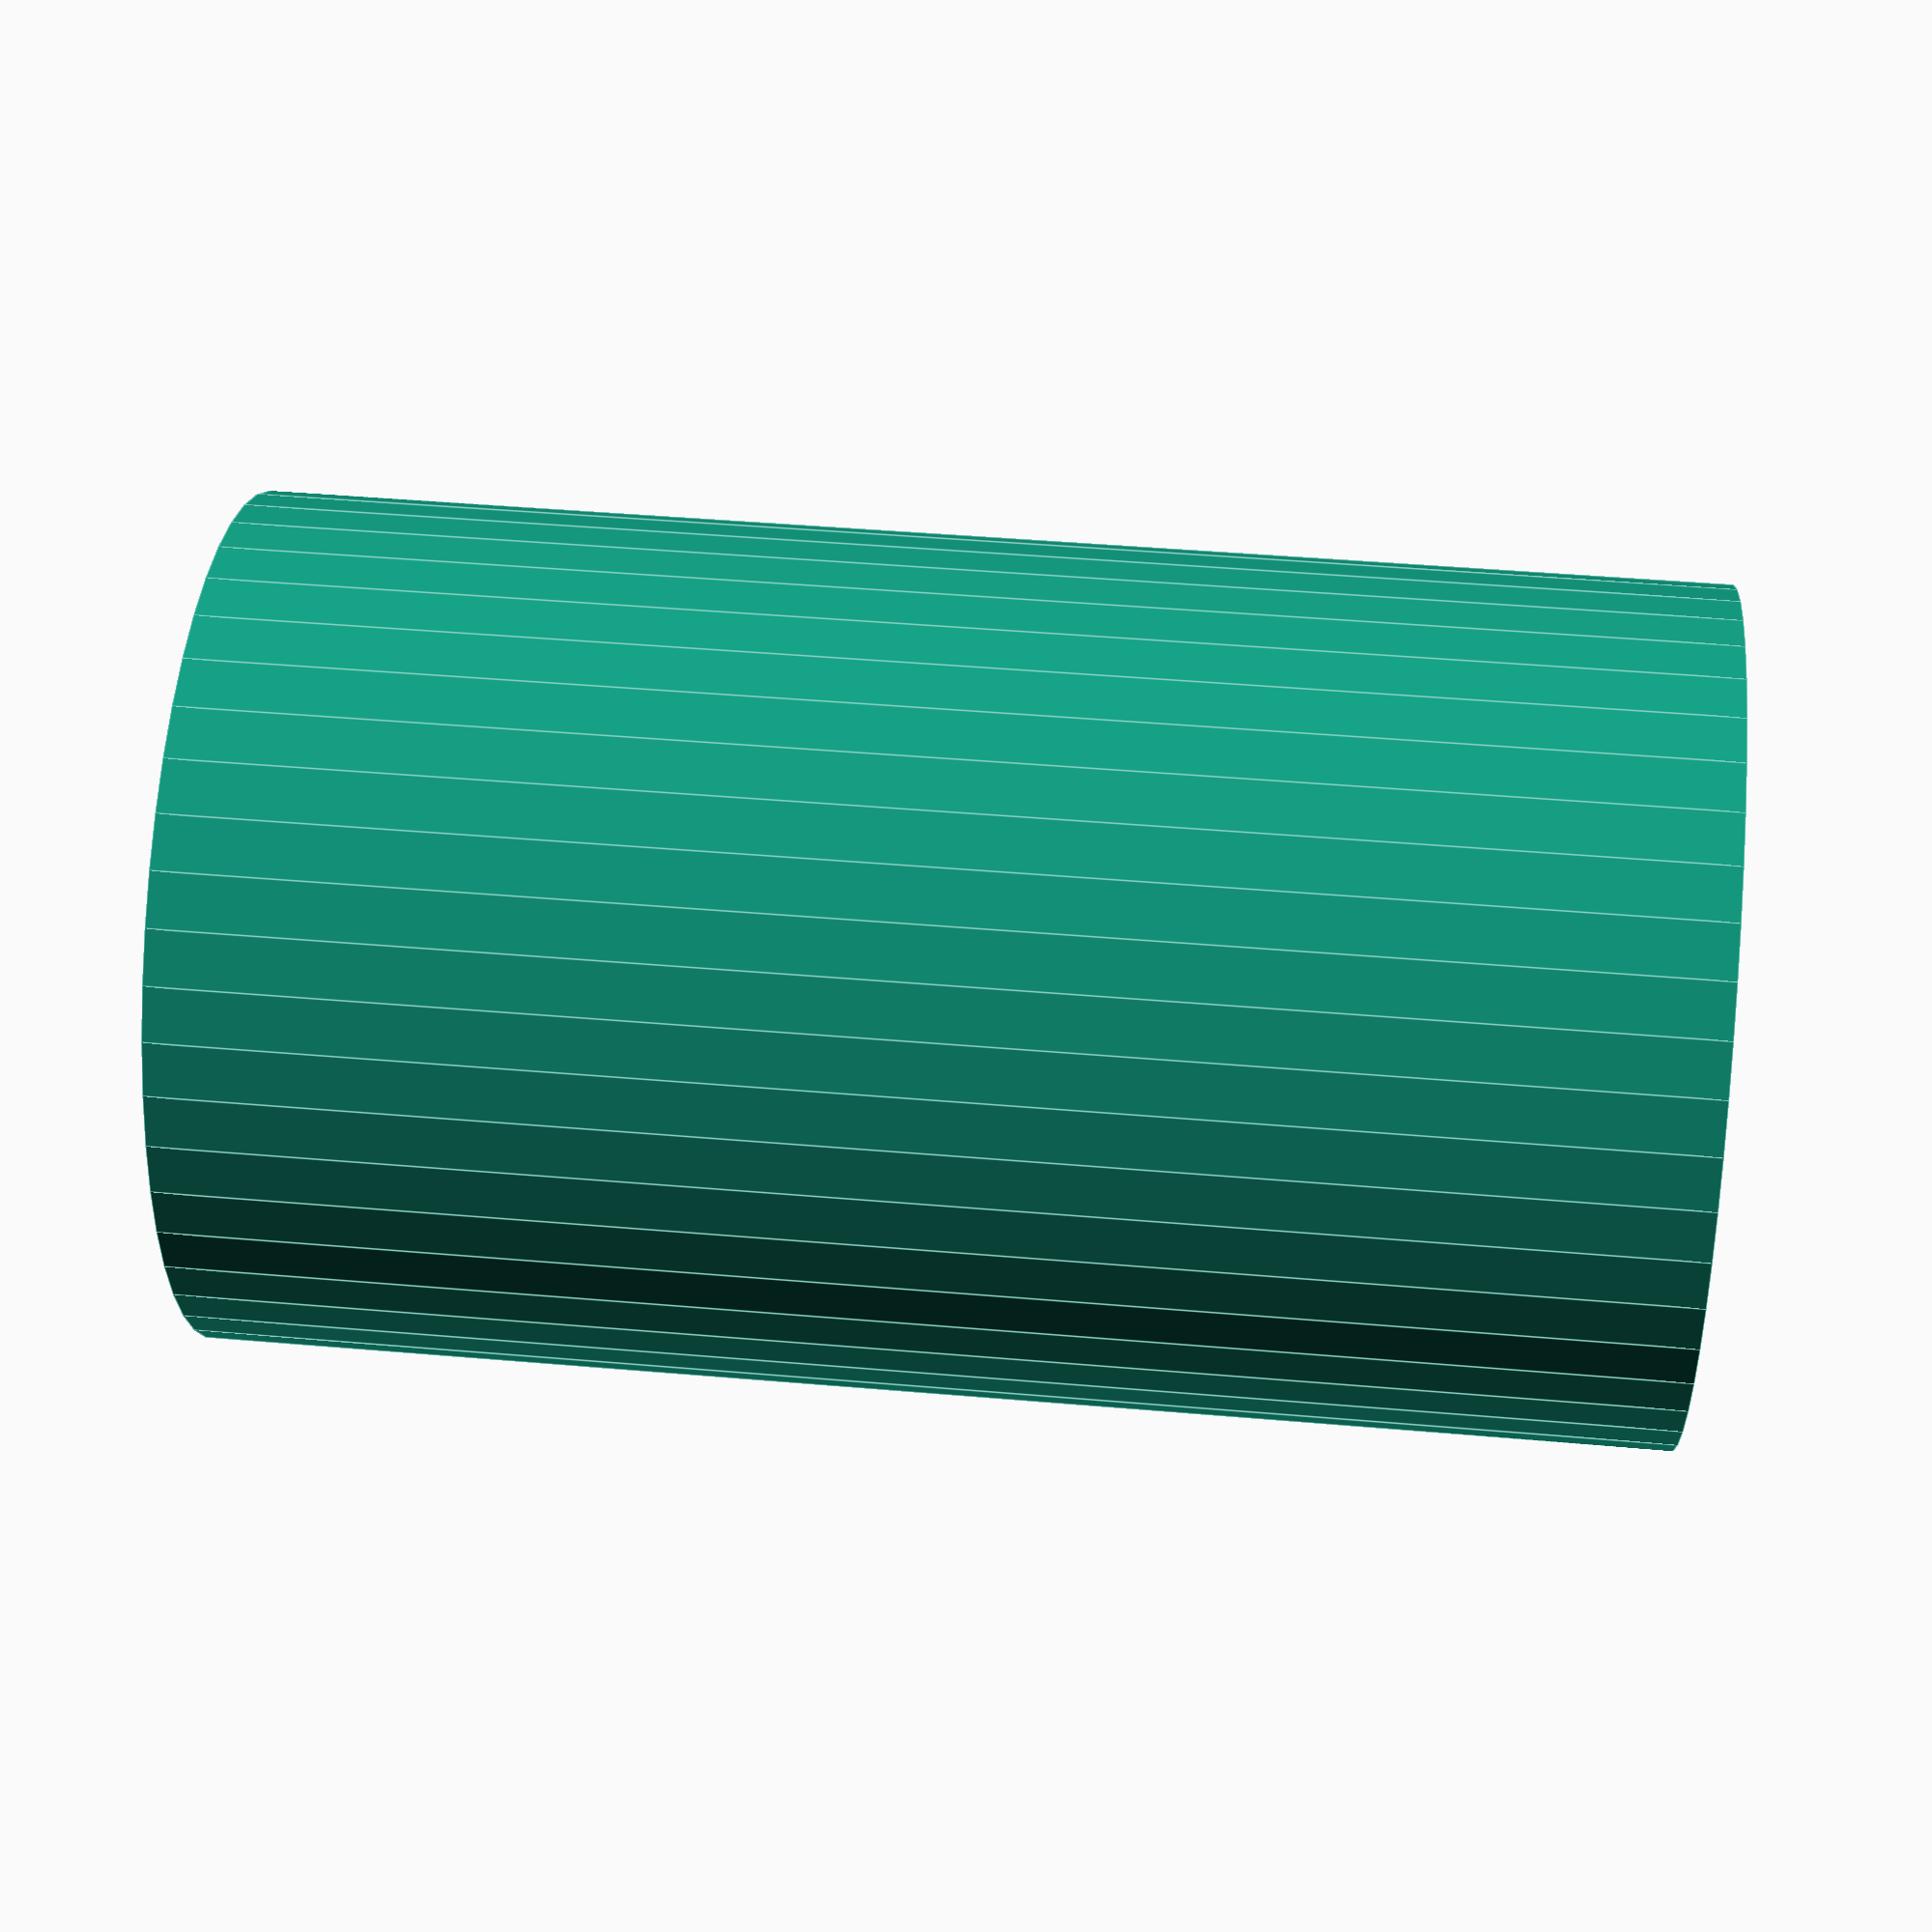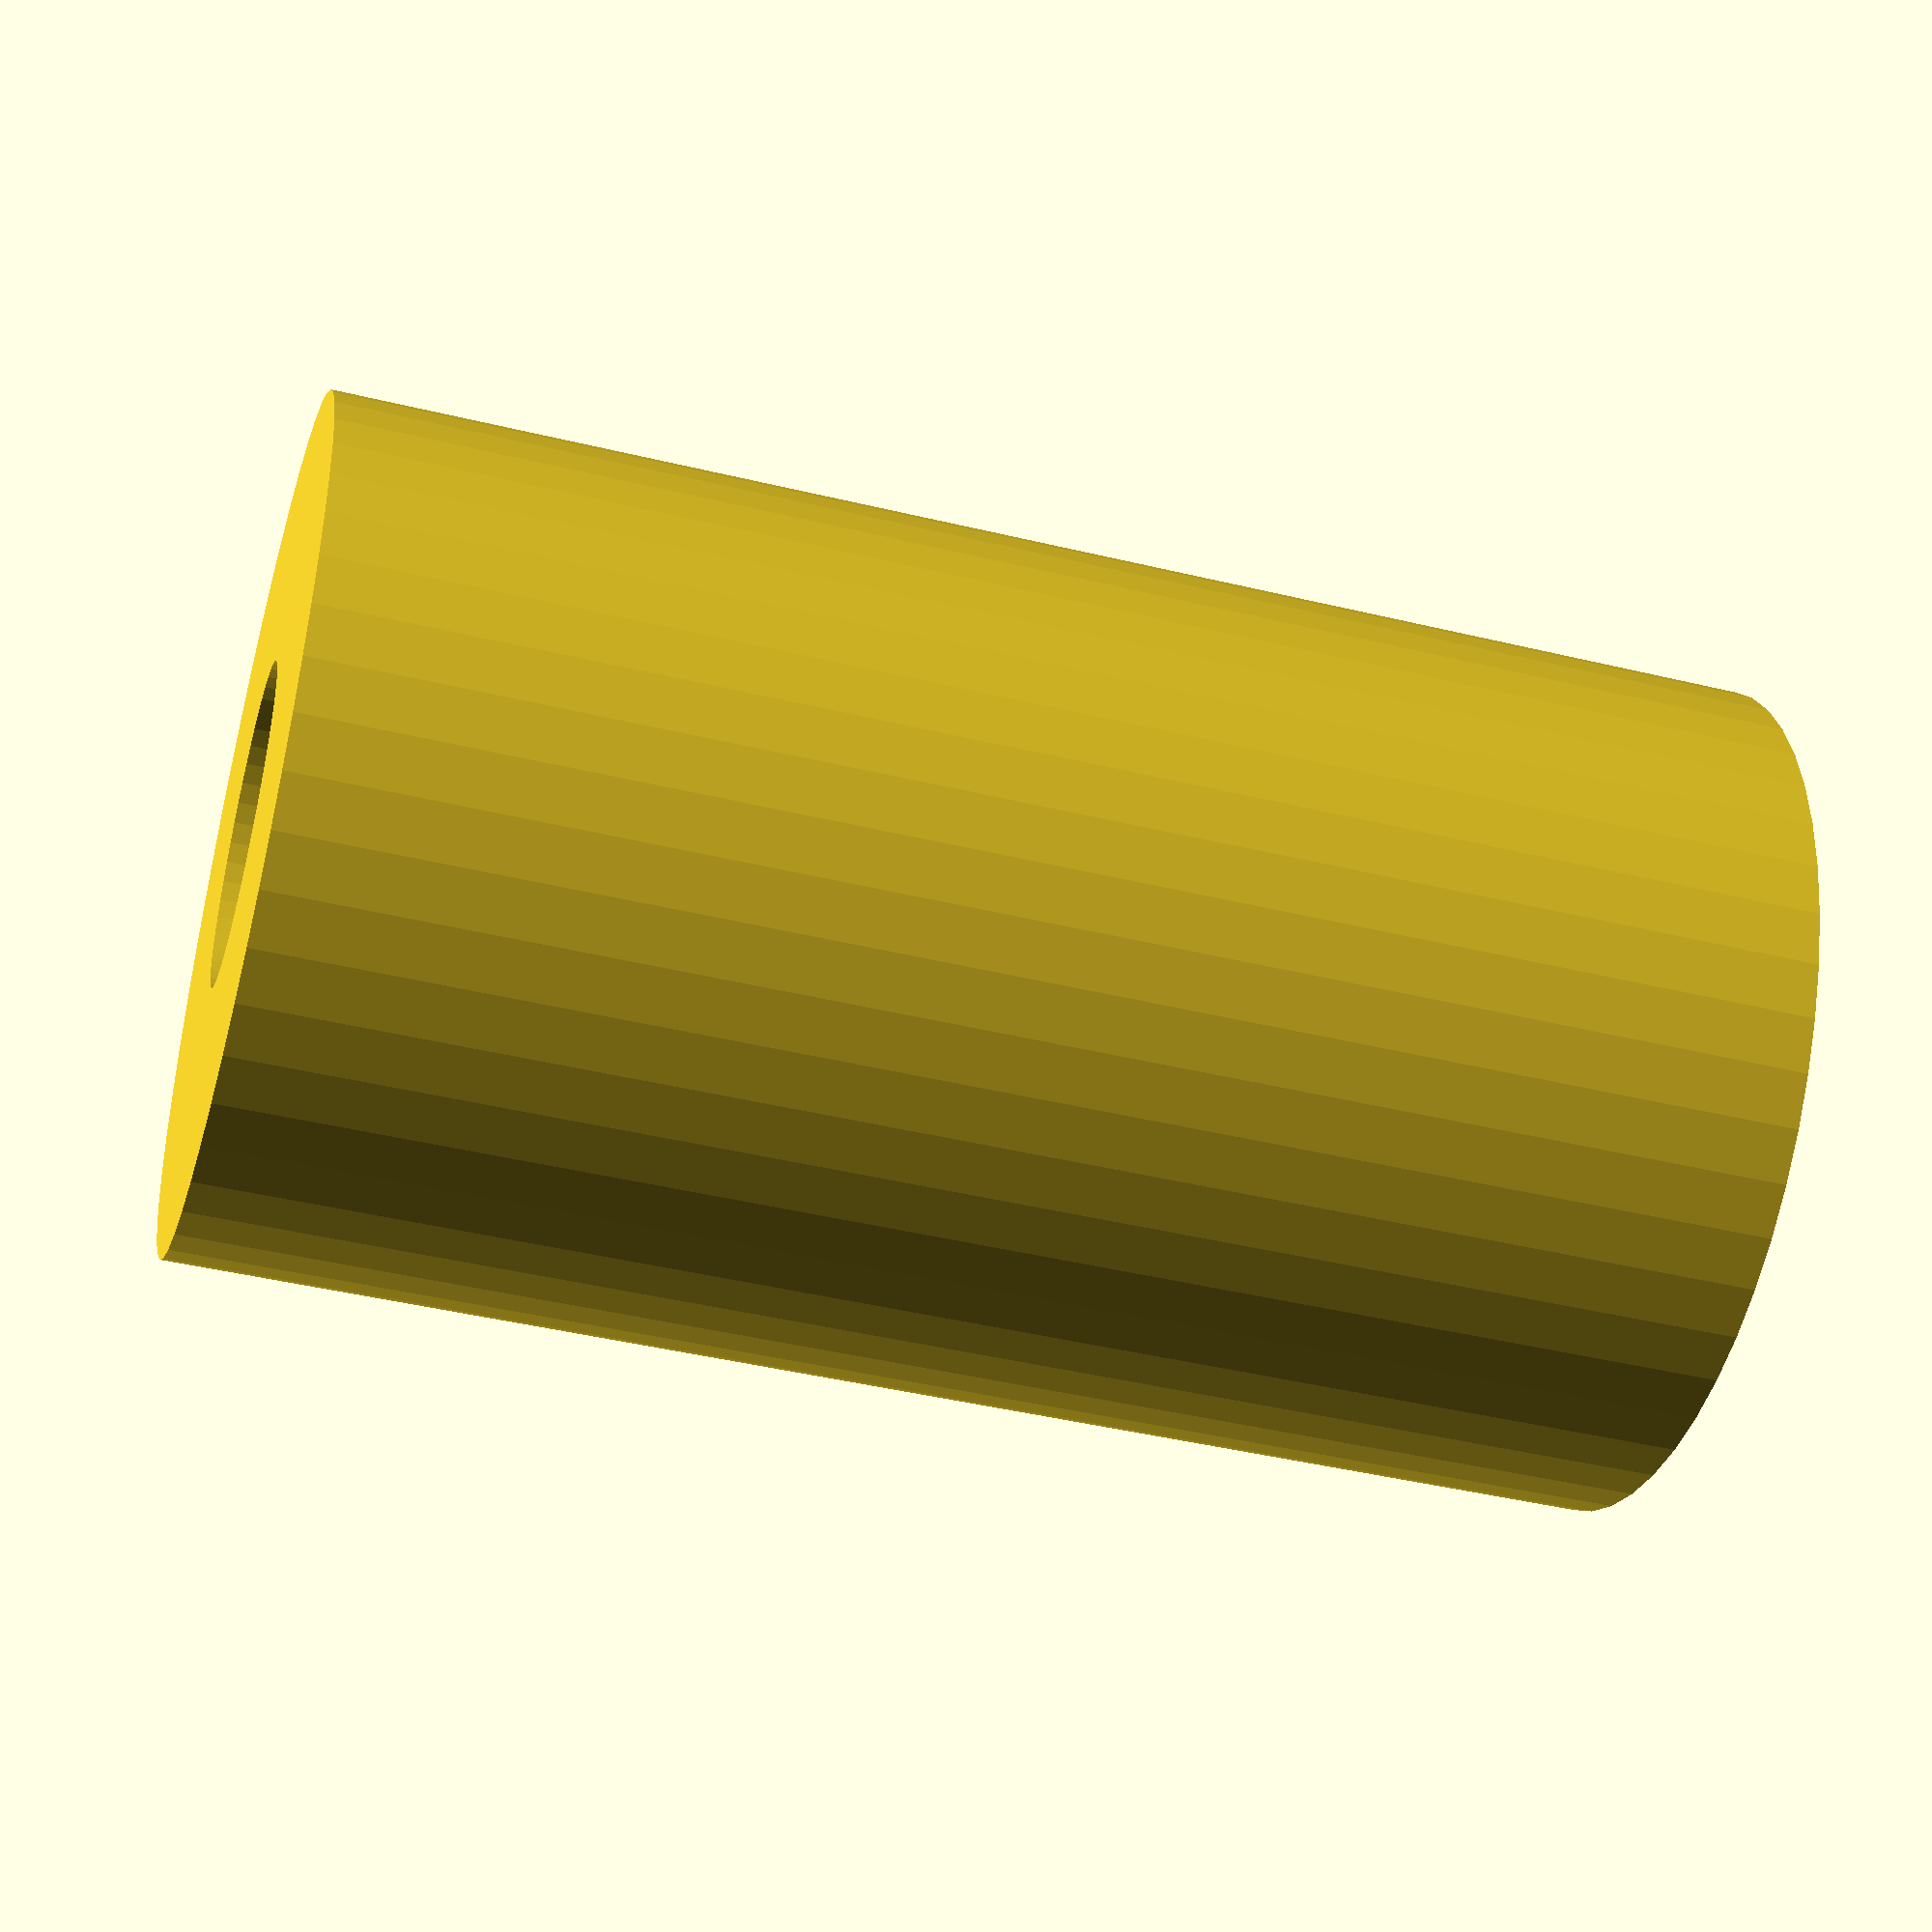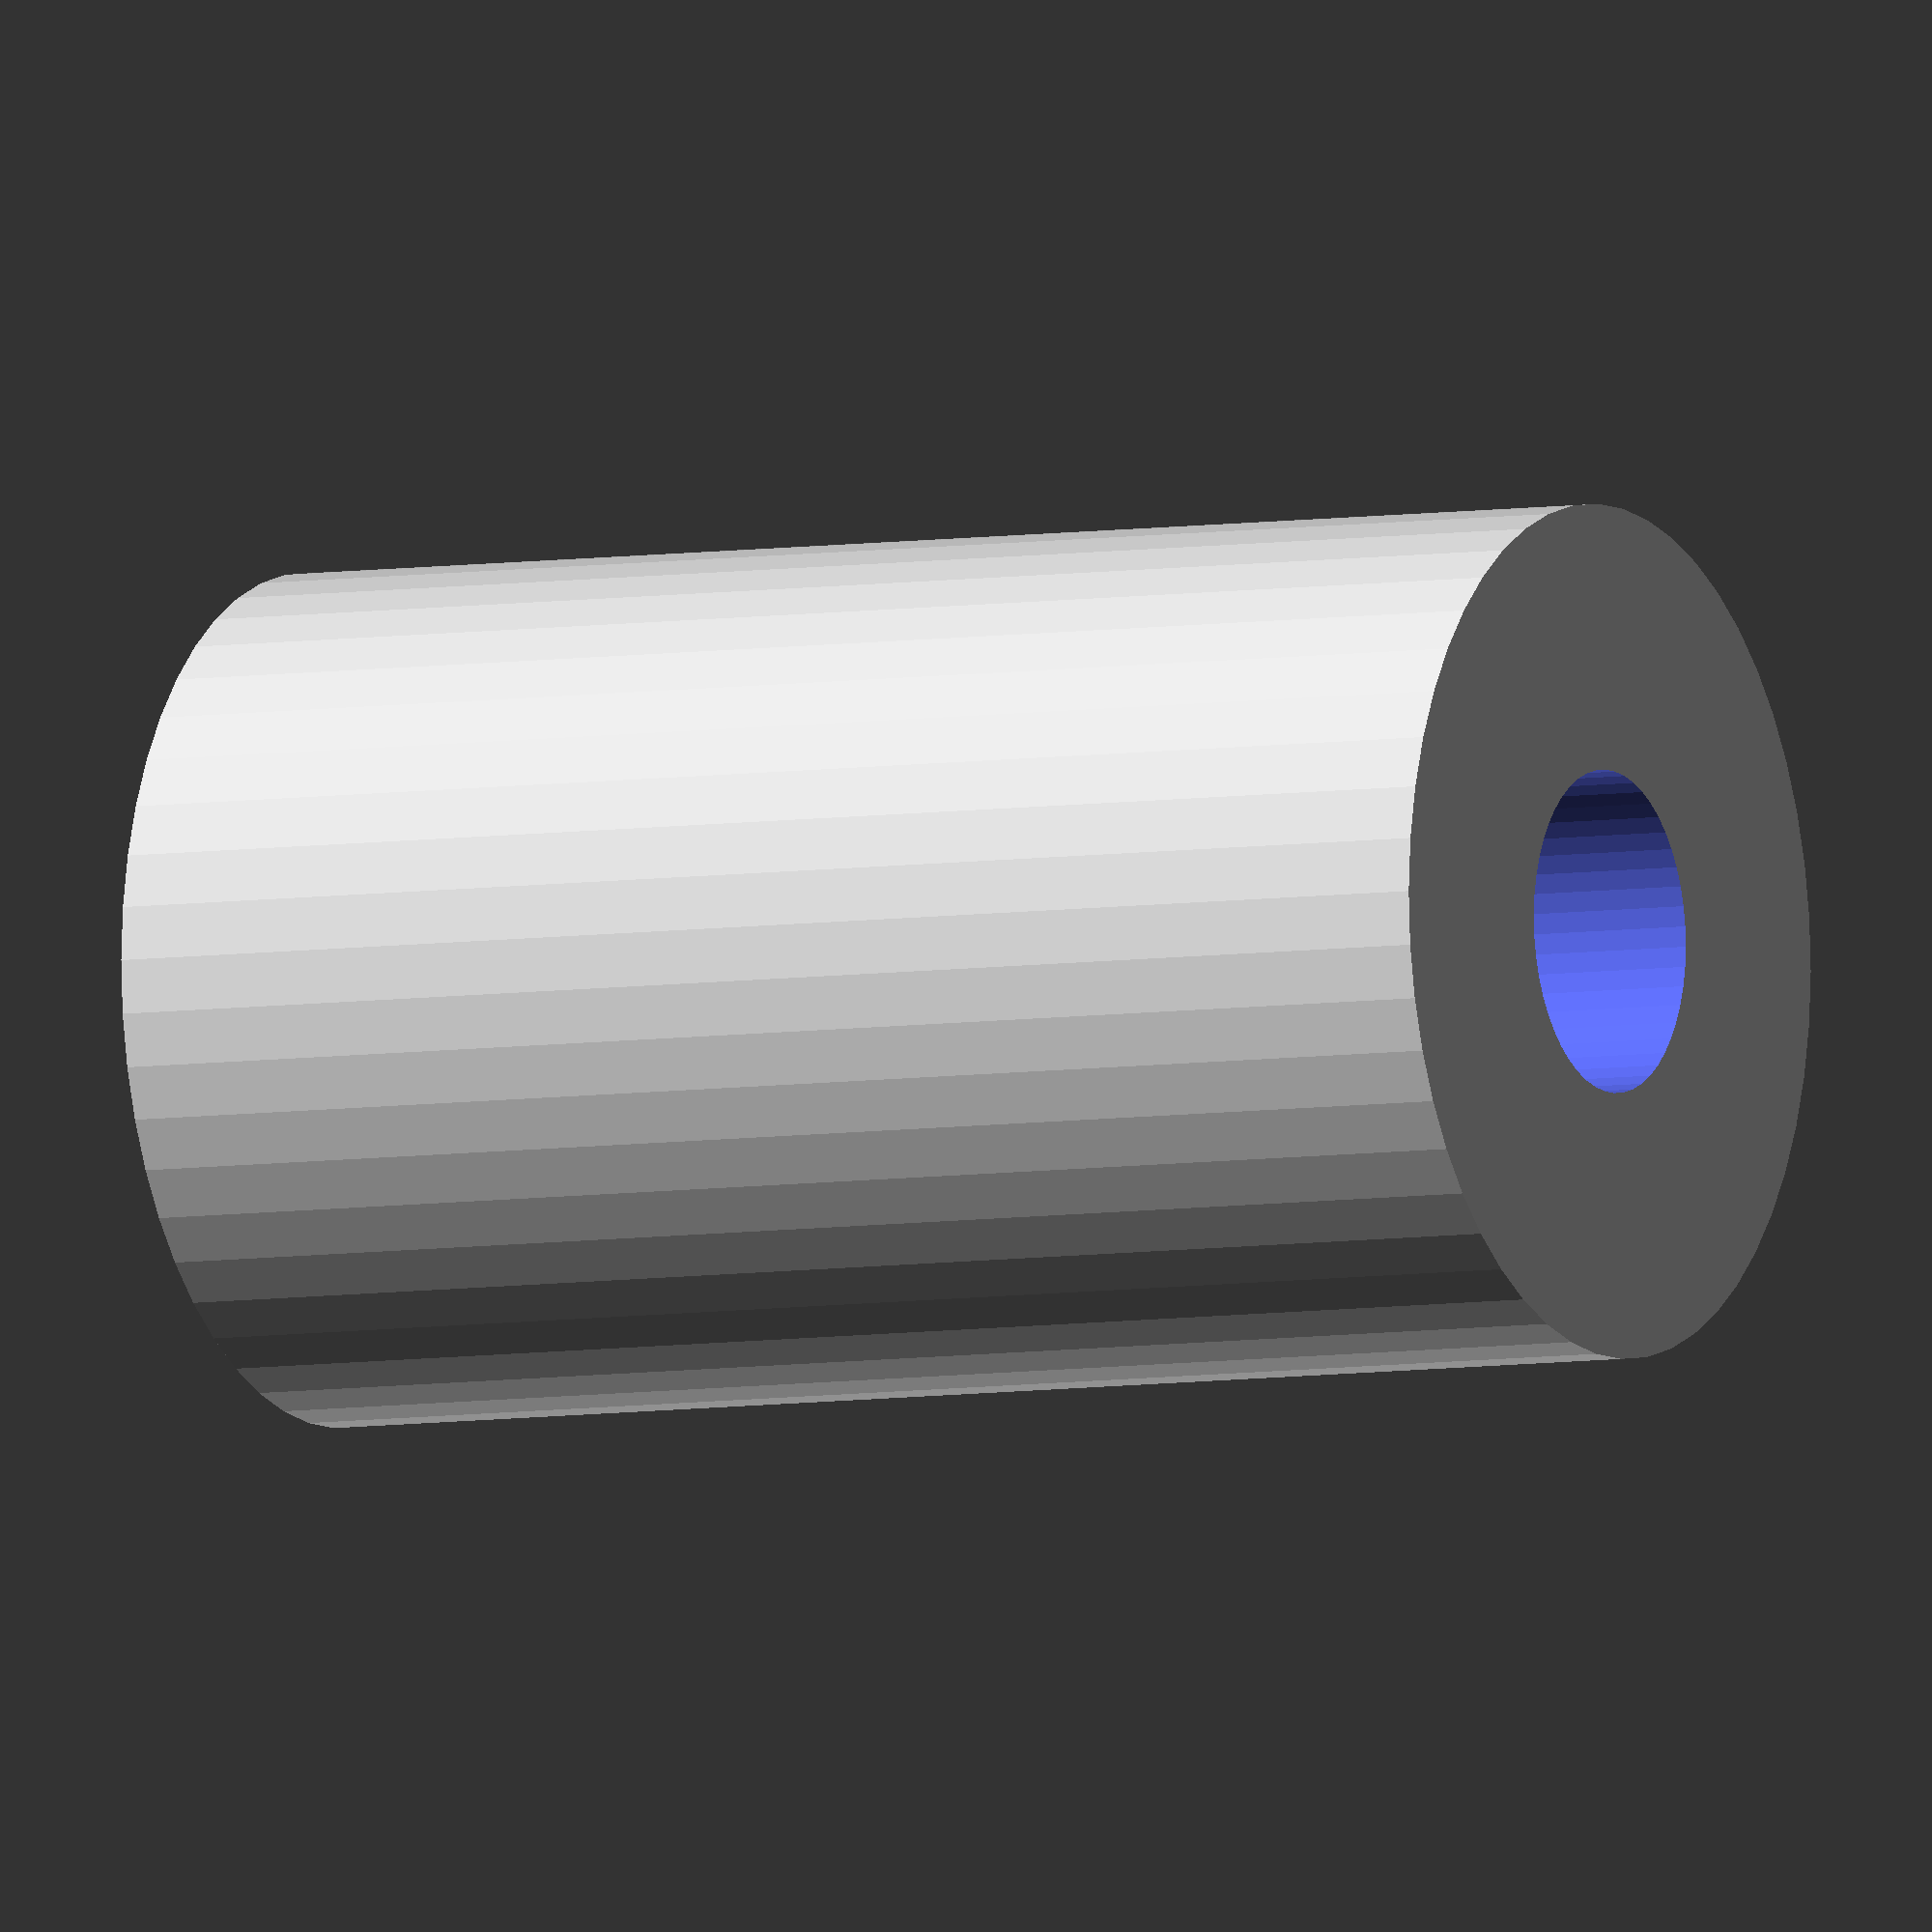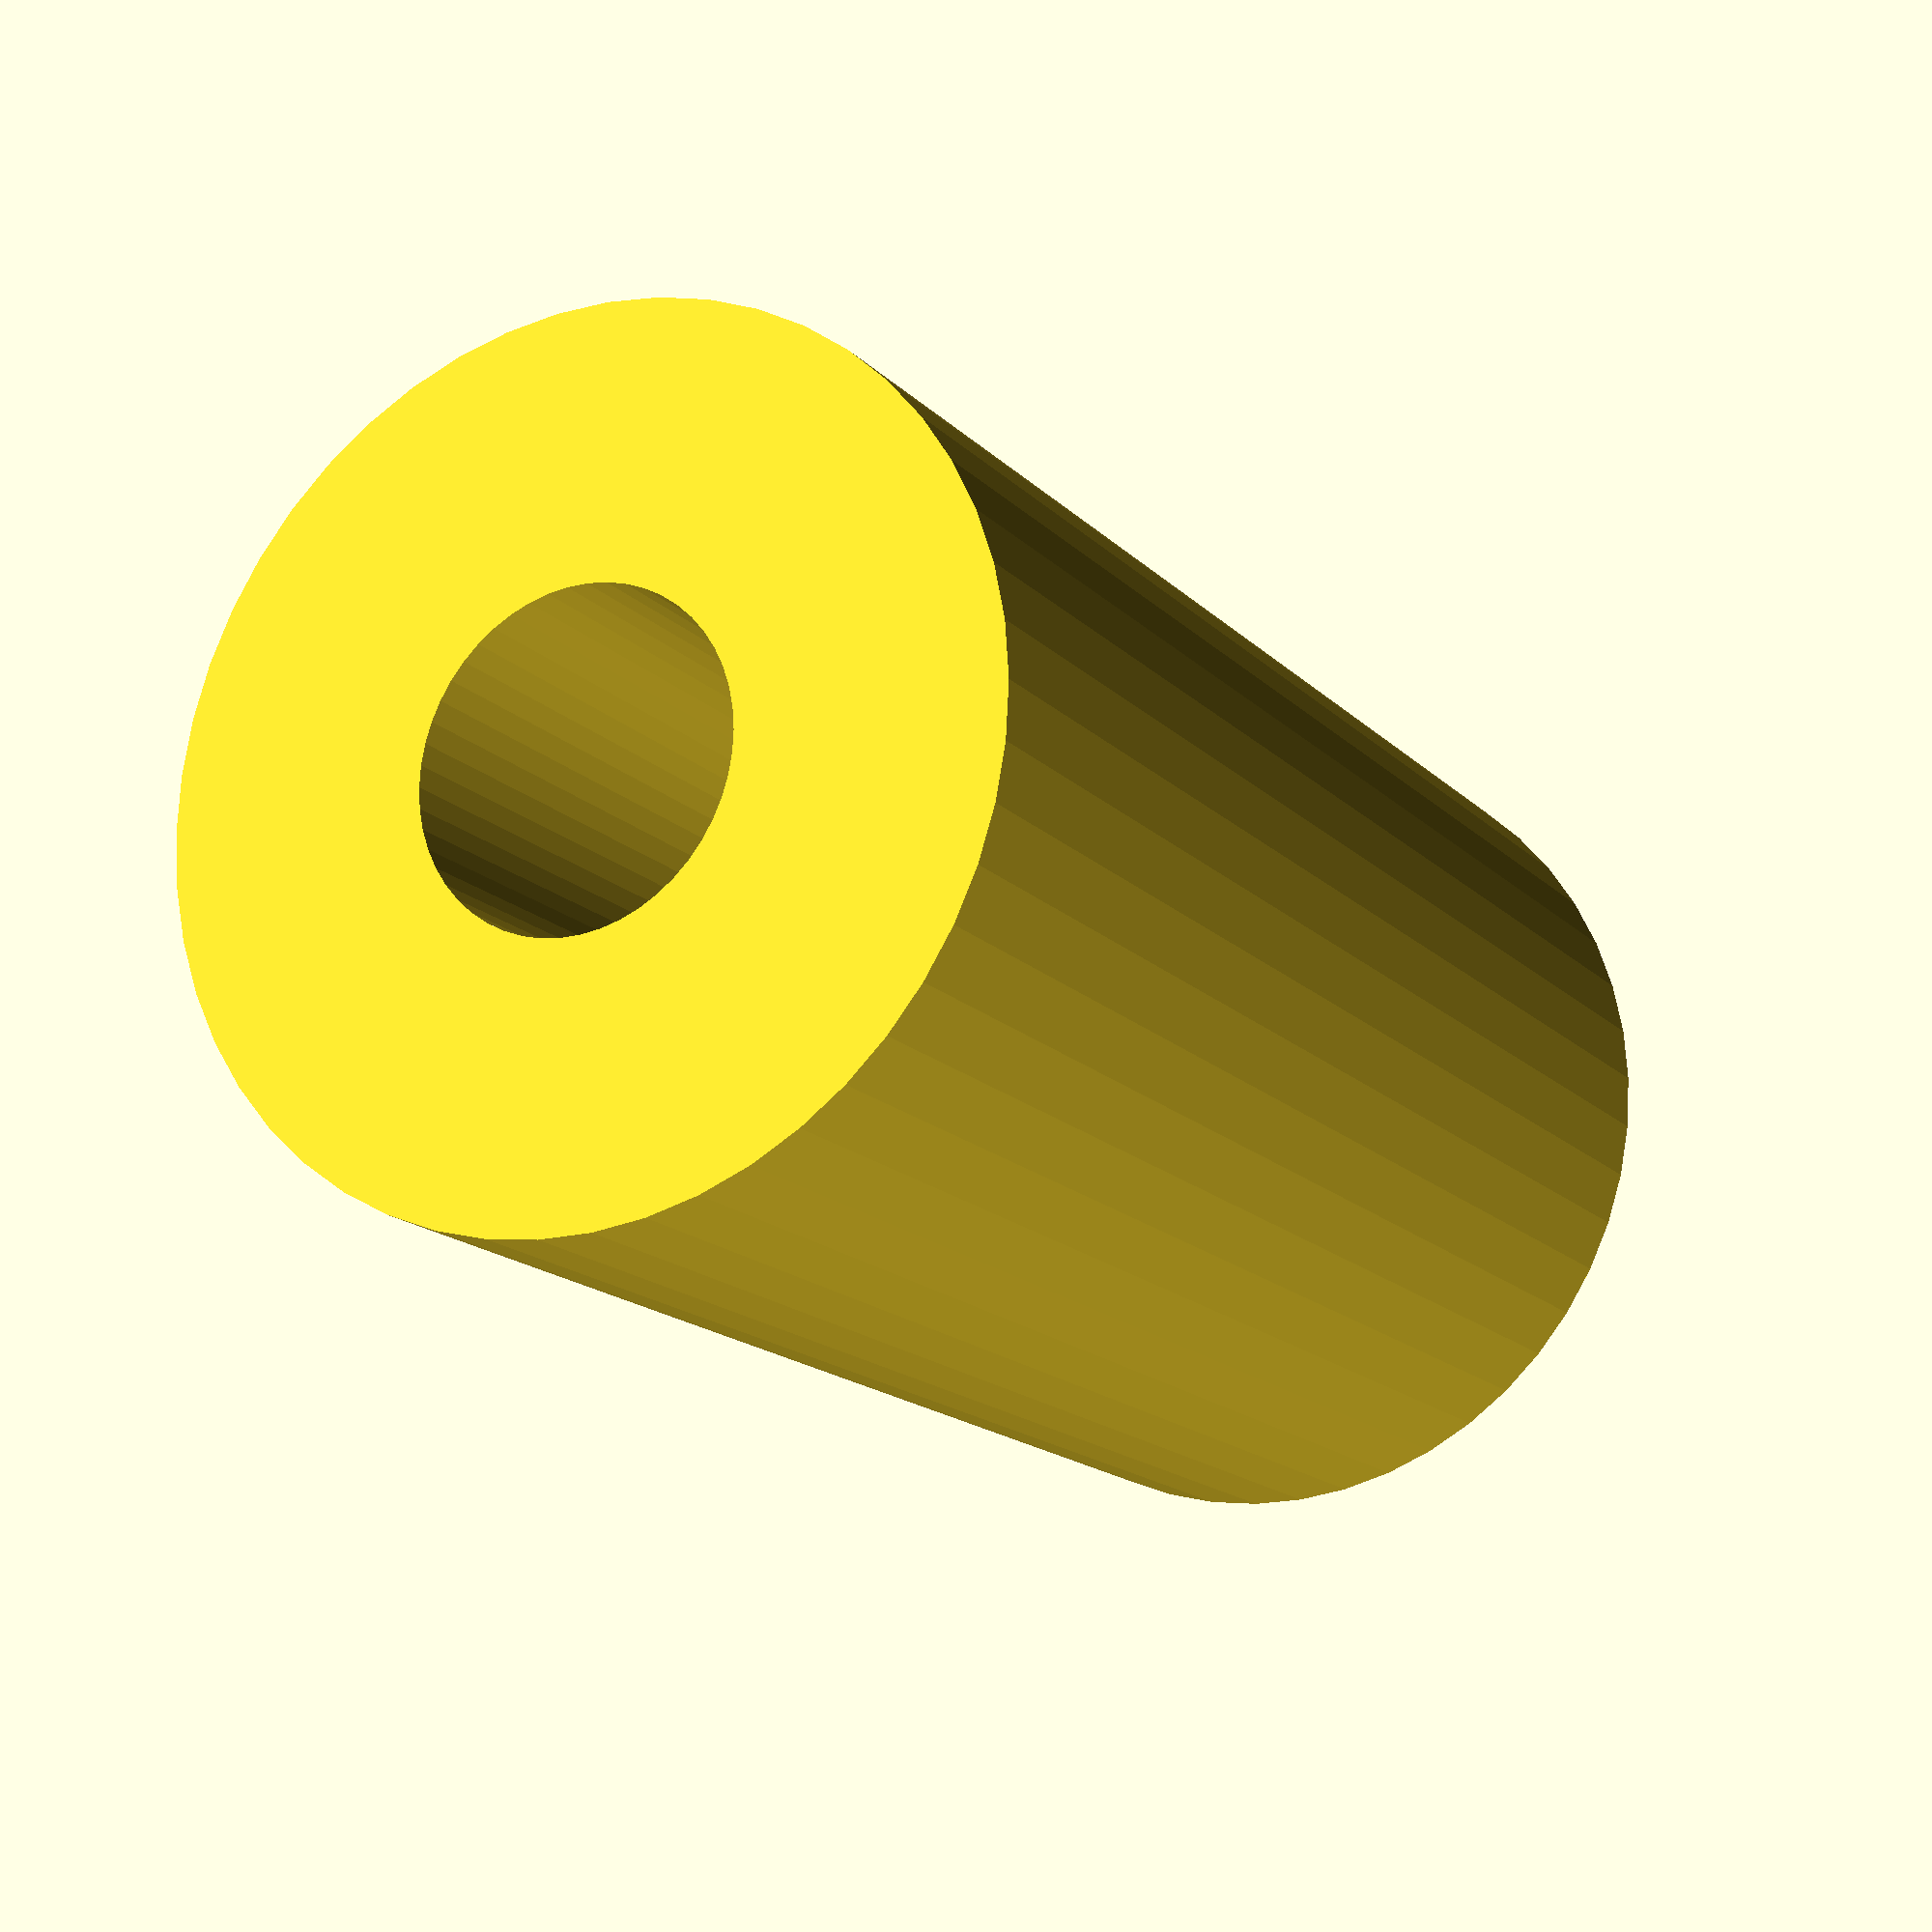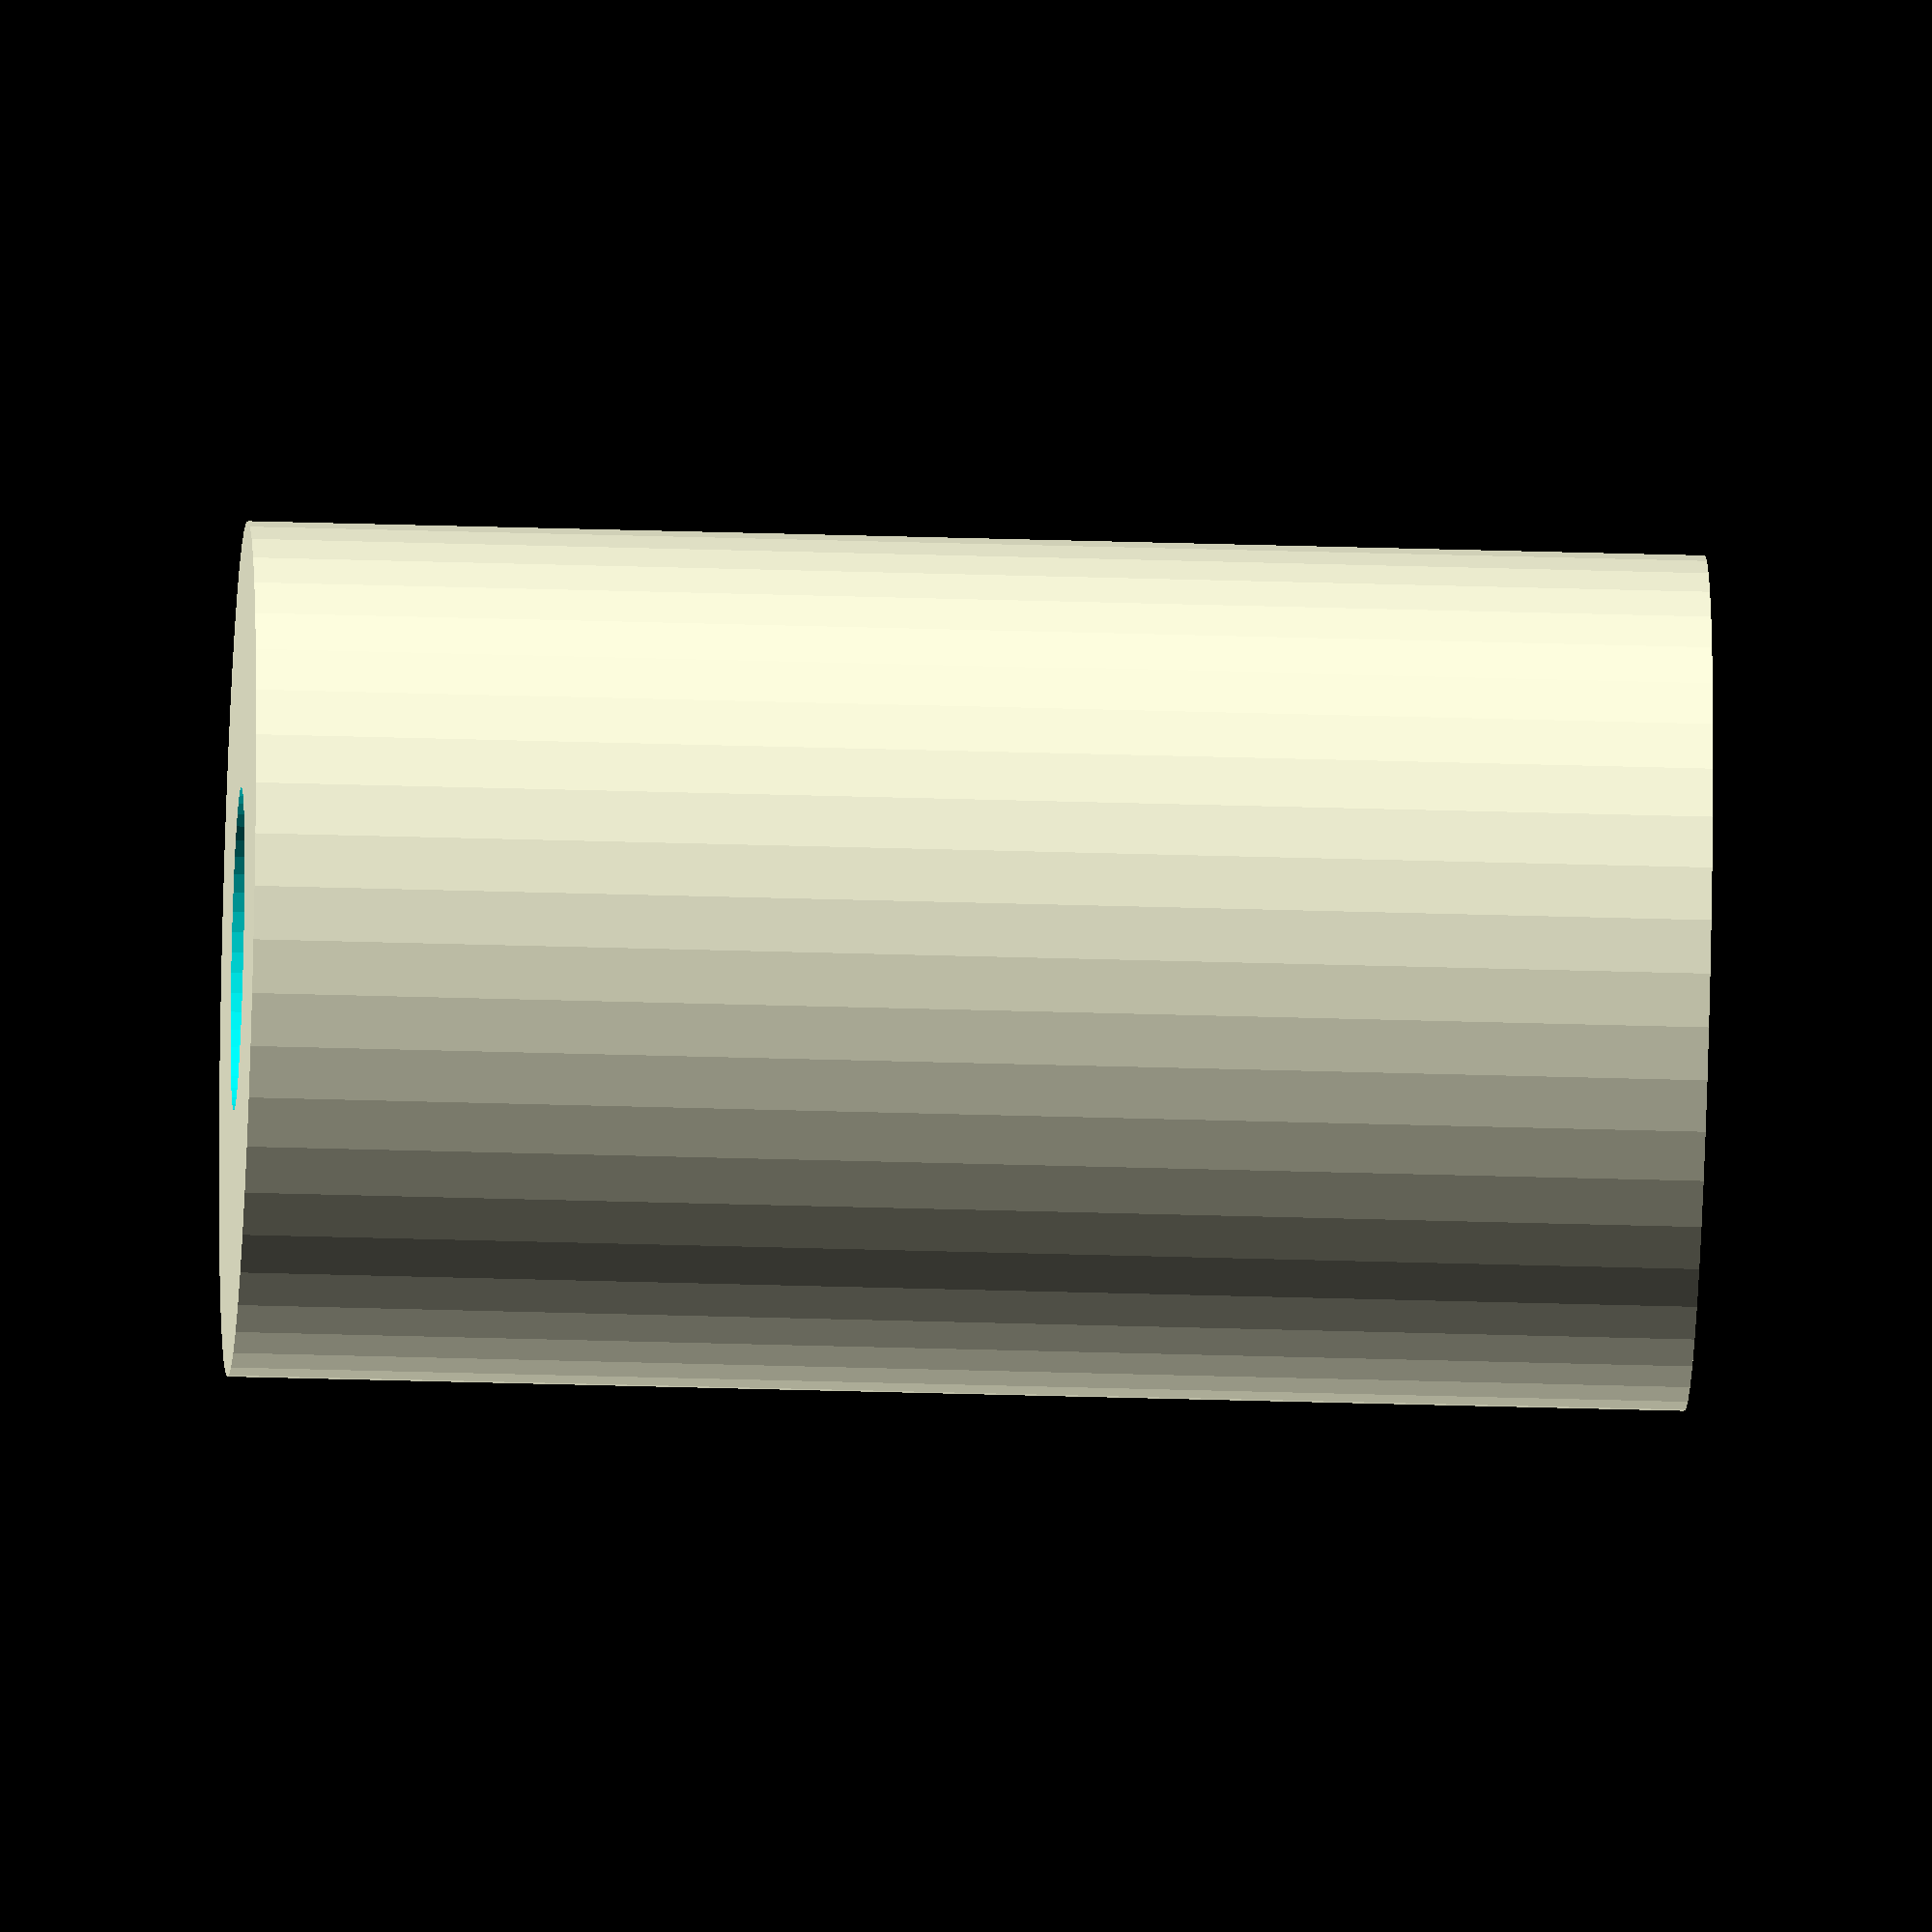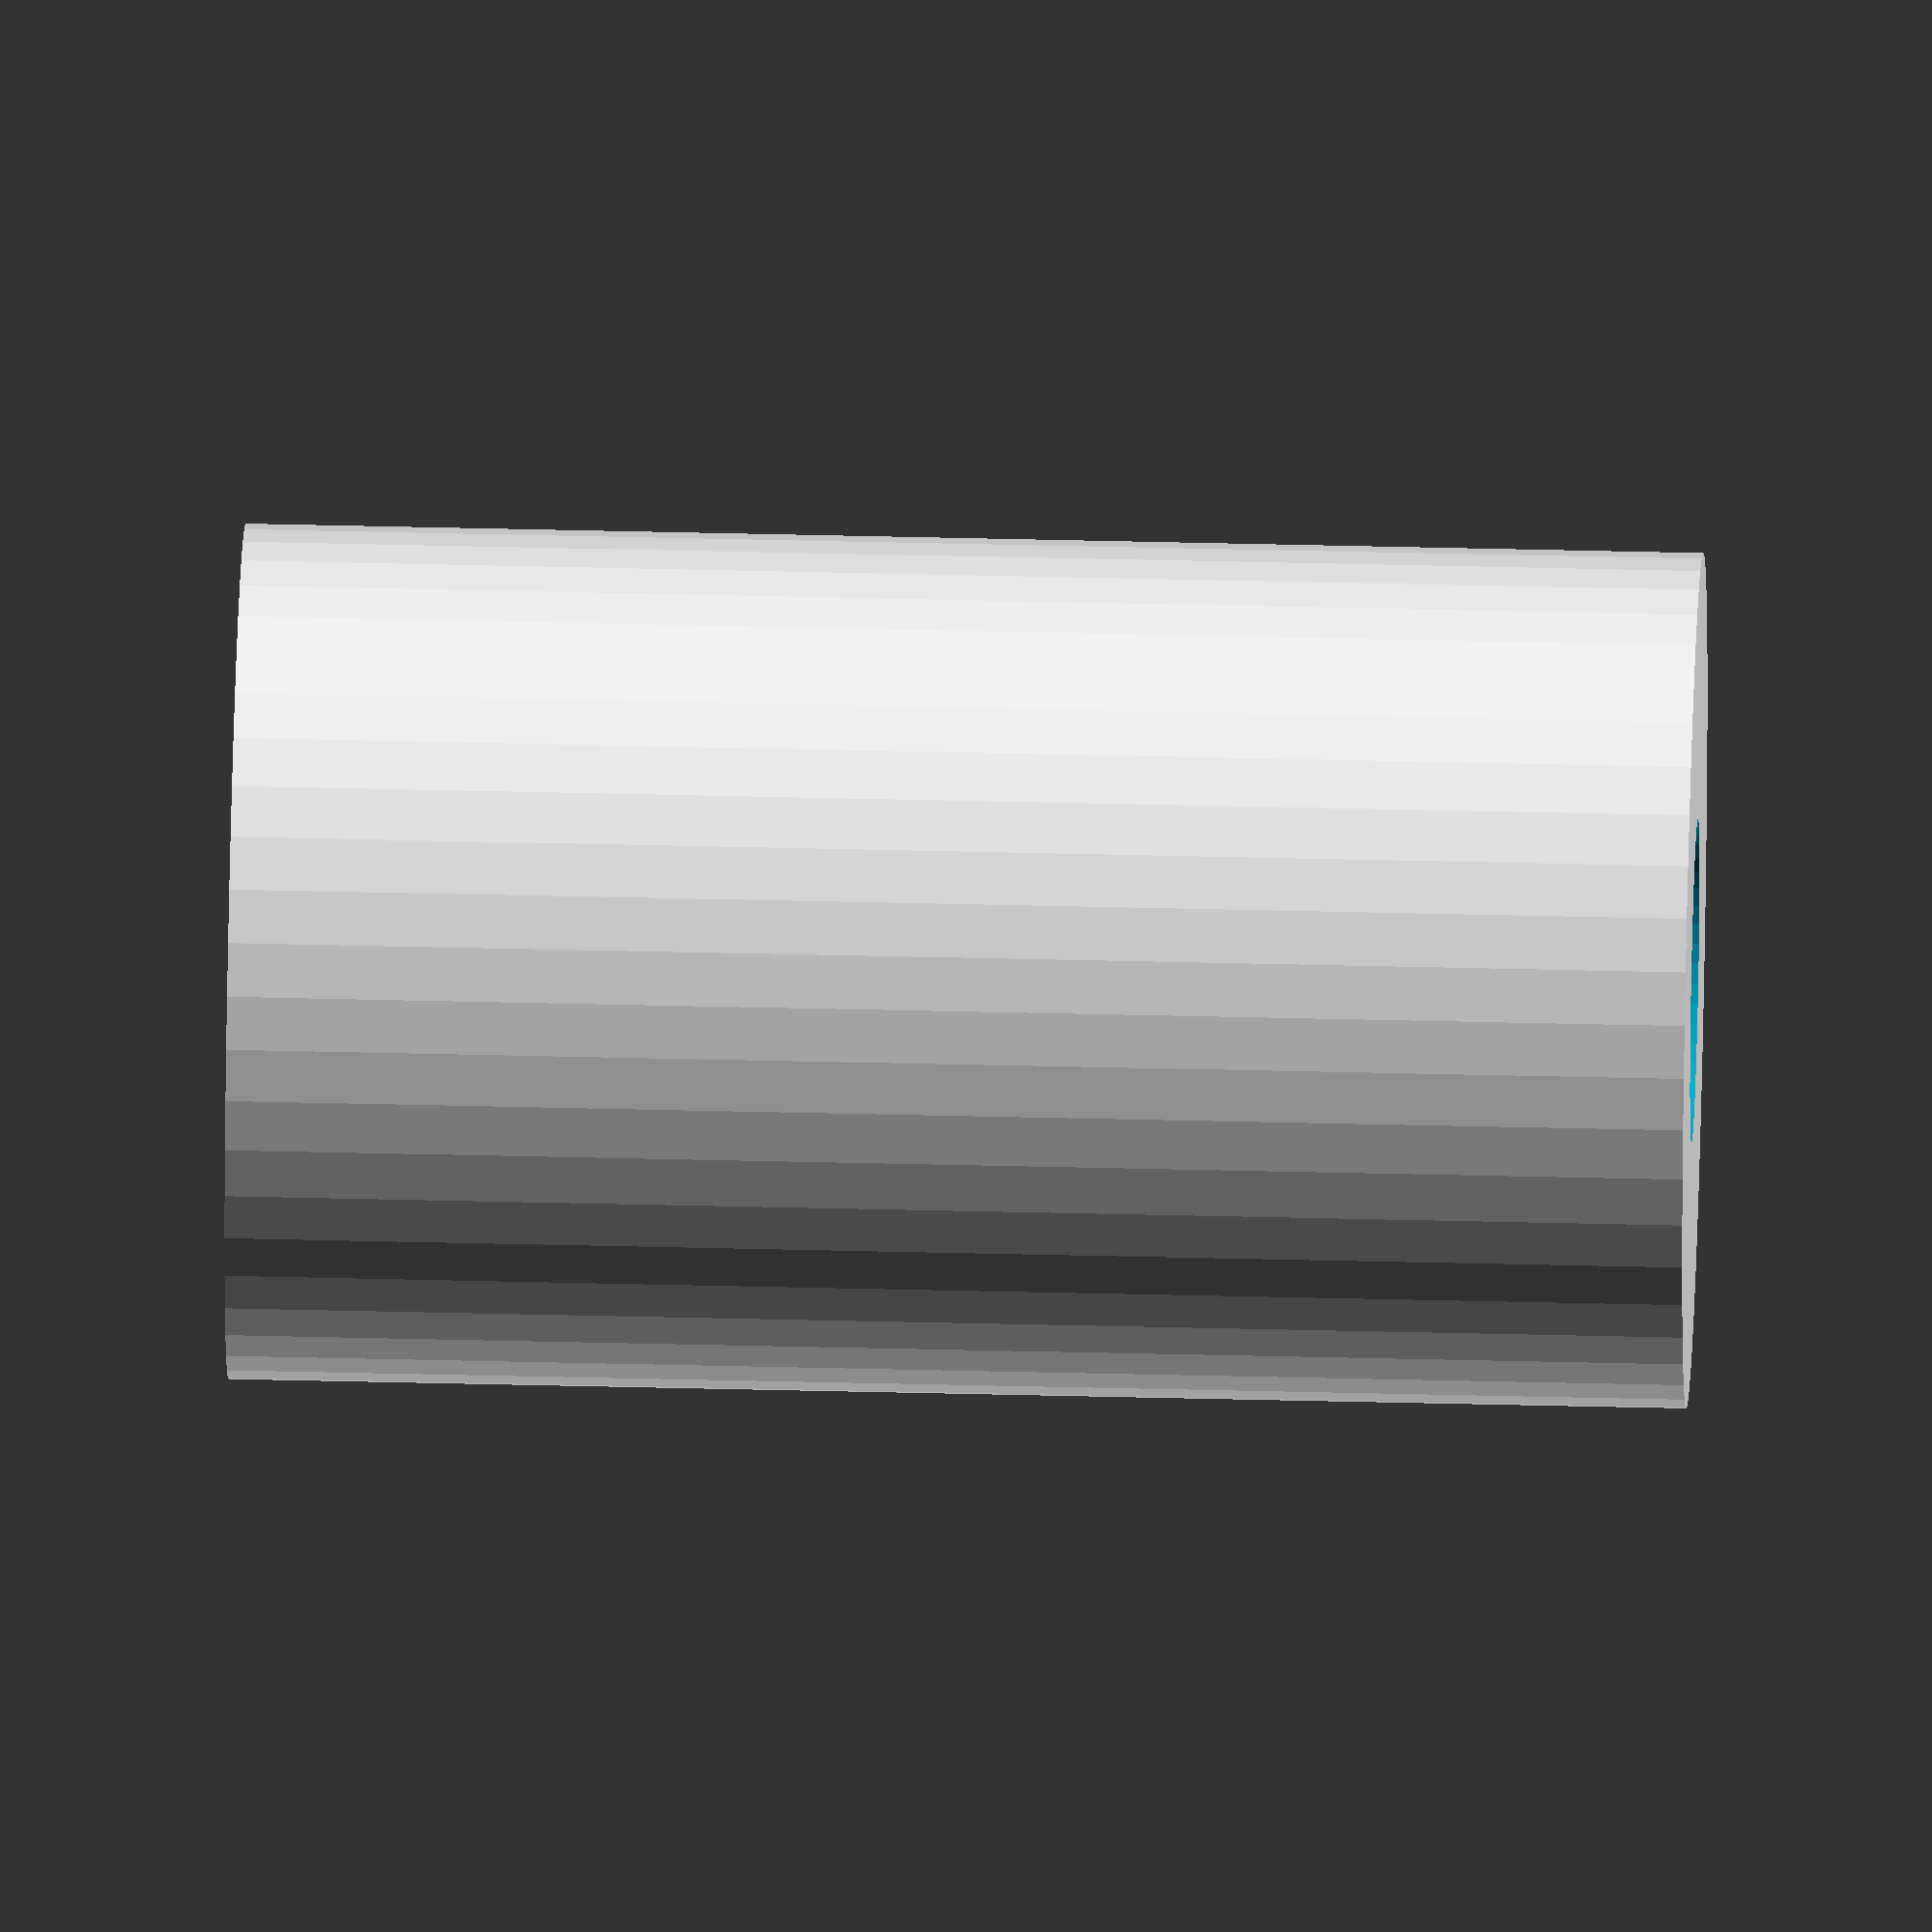
<openscad>
$fn = 50;


difference() {
	union() {
		translate(v = [0, 0, -31.5000000000]) {
			cylinder(h = 63, r = 18.5000000000);
		}
	}
	union() {
		translate(v = [0, 0, -100.0000000000]) {
			cylinder(h = 200, r = 7);
		}
	}
}
</openscad>
<views>
elev=316.8 azim=225.6 roll=95.9 proj=p view=edges
elev=222.5 azim=310.1 roll=106.2 proj=p view=wireframe
elev=185.8 azim=35.7 roll=62.0 proj=o view=solid
elev=16.3 azim=338.7 roll=208.0 proj=p view=wireframe
elev=212.7 azim=321.4 roll=272.5 proj=o view=solid
elev=317.3 azim=310.2 roll=271.7 proj=o view=wireframe
</views>
